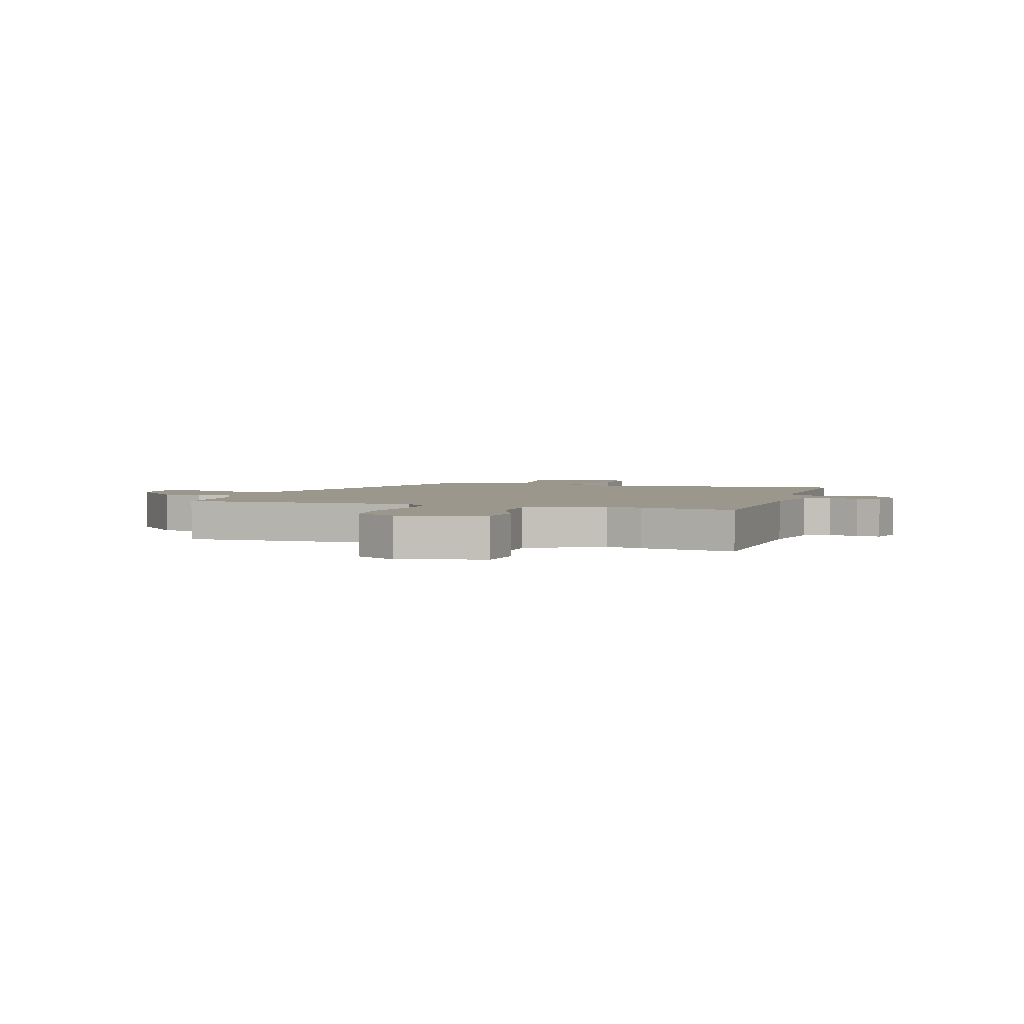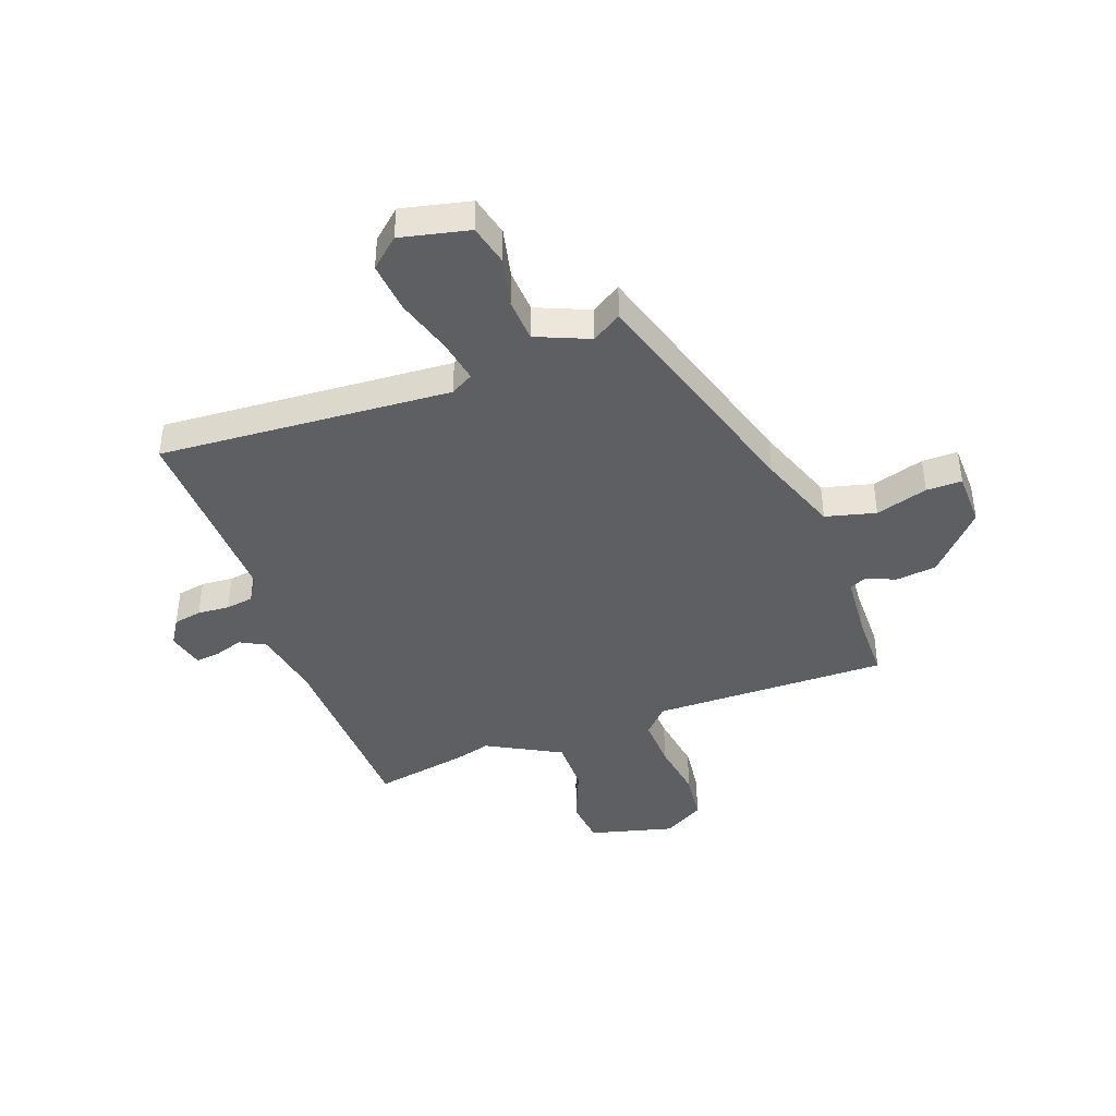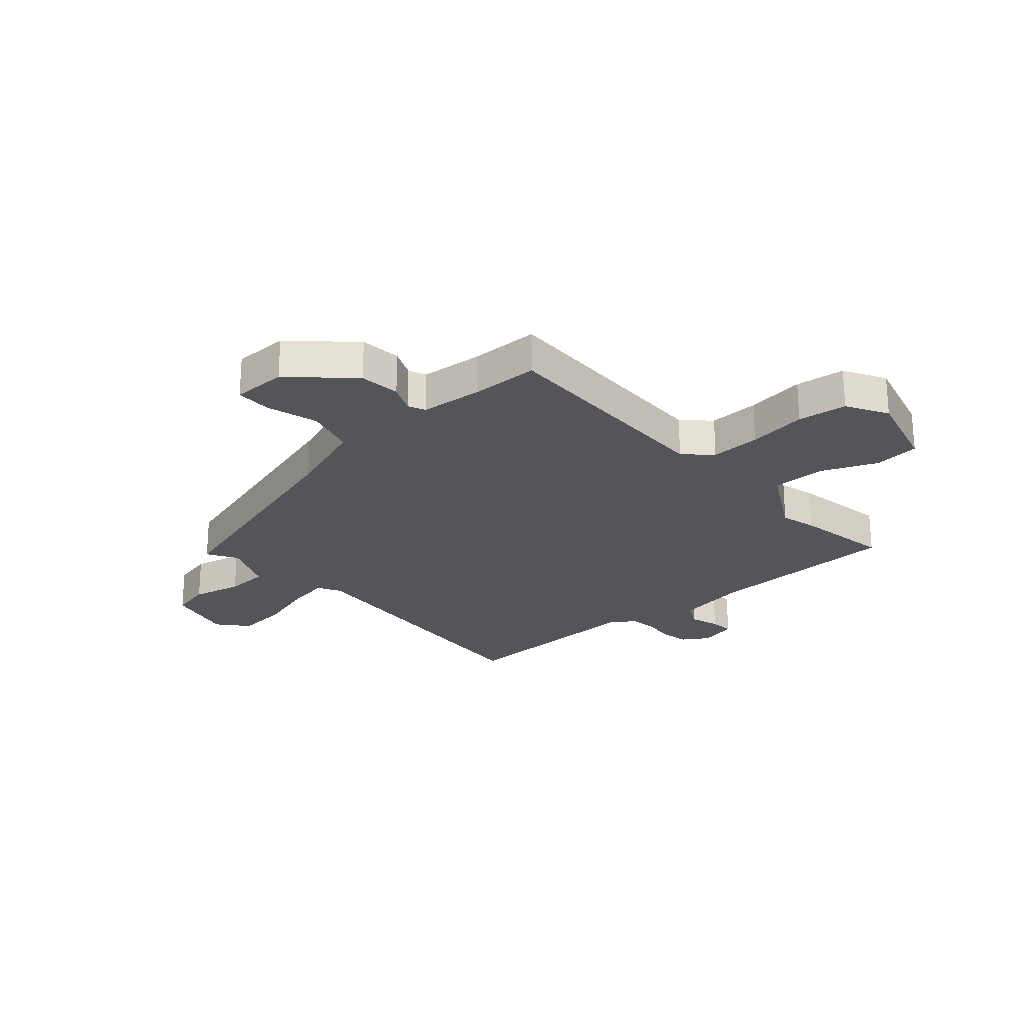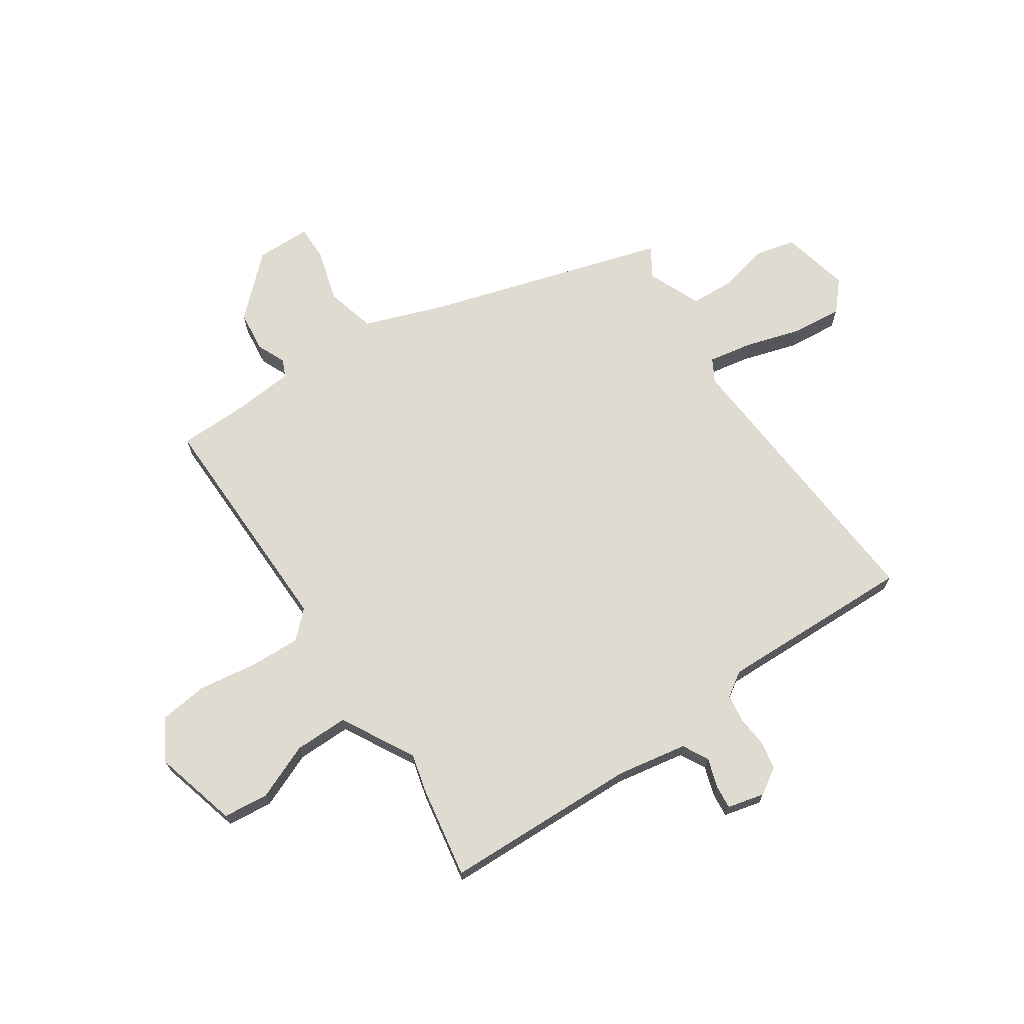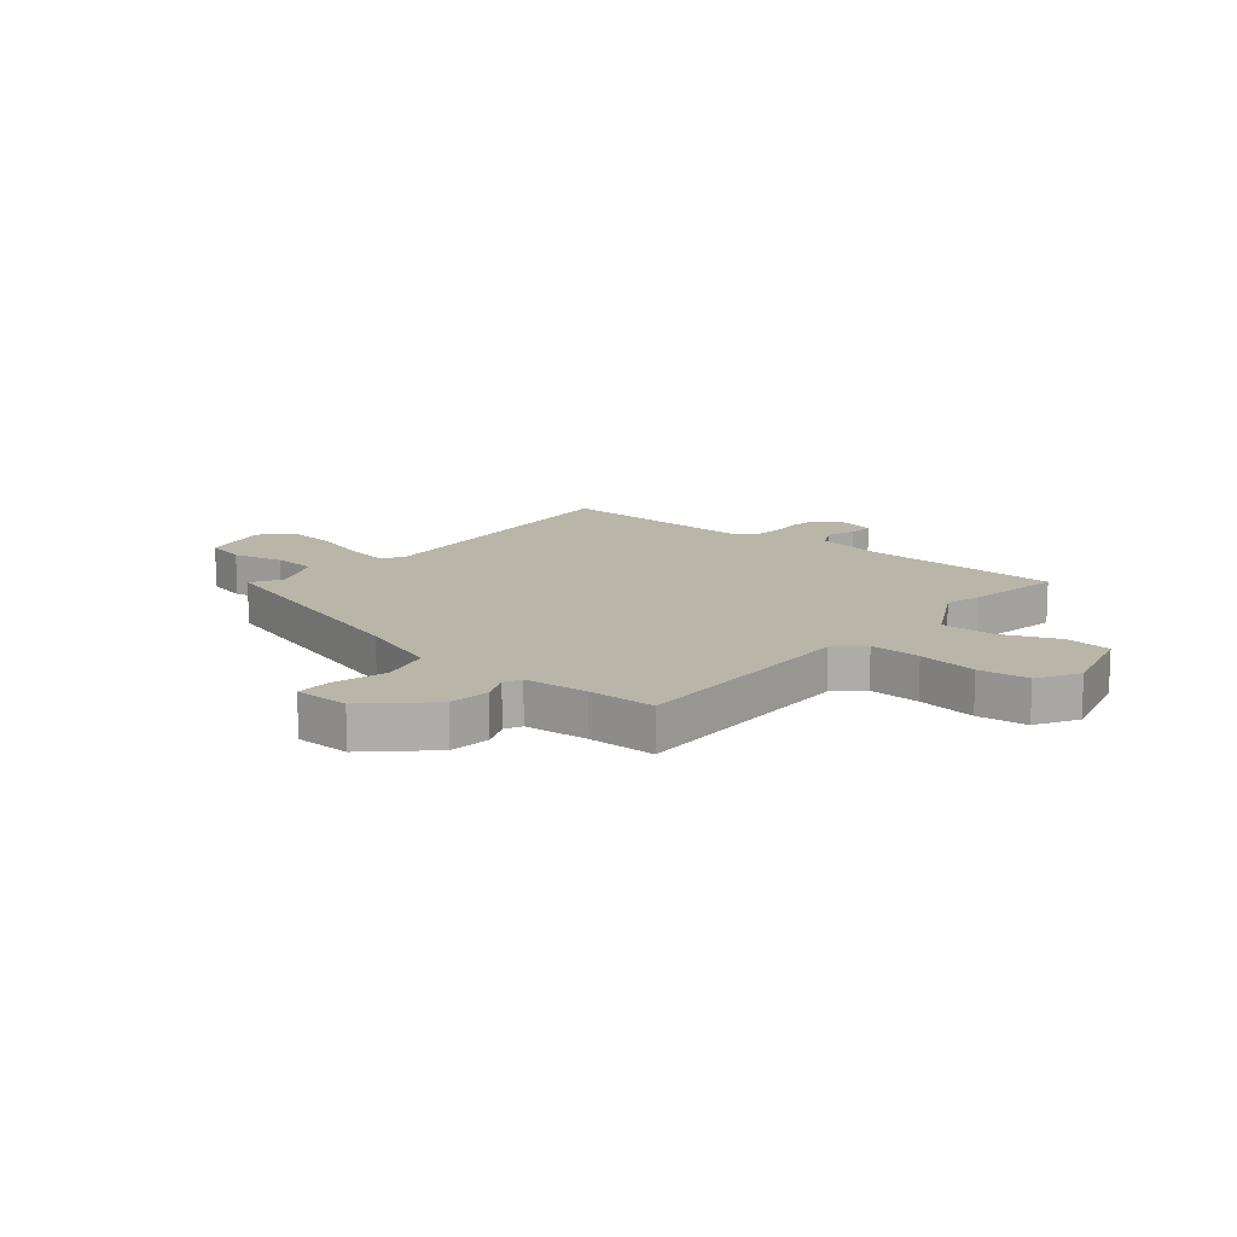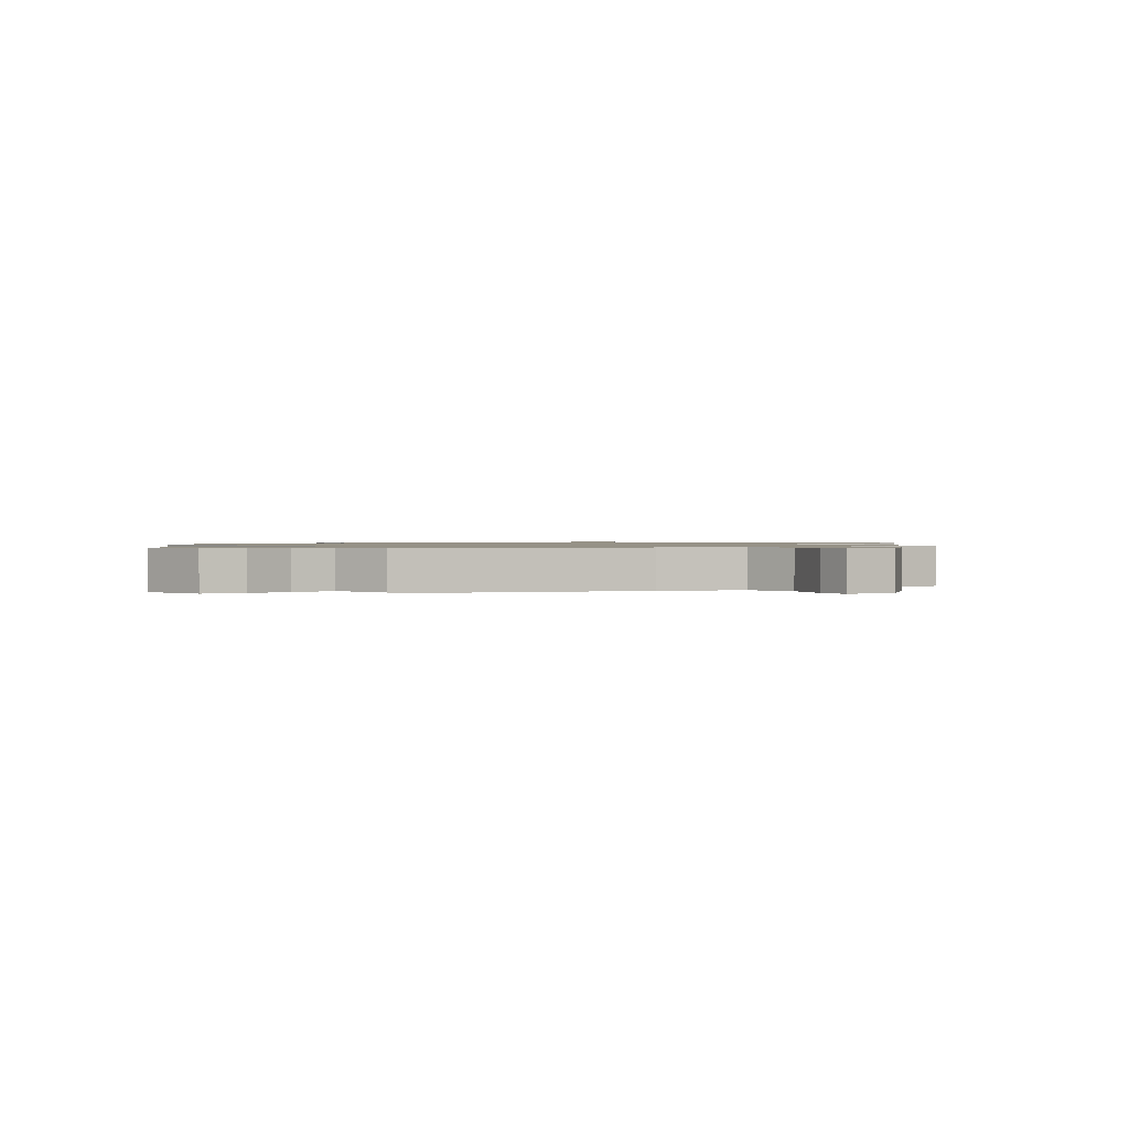
<metadata>
{"format":"obj","ext":"obj","renderer":"f3d","projection":"perspective","resolution":1024,"background":"white","views":[{"elev":2.9,"azim":17.9,"up":"+Y"},{"elev":-41.7,"azim":-159.4,"up":"+Y"},{"elev":-24.4,"azim":-48.6,"up":"+Y"},{"elev":69.8,"azim":56.3,"up":"+Y"},{"elev":13.7,"azim":-50.2,"up":"+Y"},{"elev":1.0,"azim":-124.5,"up":"+Y"}]}
</metadata>
<code>
v -0.339 0.07 -0.523
v -0.465 0.07 -0.096
v -0.517 0.07 0.05
v -0.607 0.07 0.074
v -0.701 0.07 0.047
v -0.765 0.07 0.047
v -0.766 0.07 0.146
v -0.668 0.07 0.25
v -0.594 0.07 0.258
v -0.542 0.07 0.235
v -0.511 0.07 0.249
v -0.501 0.07 0.364
v -0.499 0.07 0.484
v -0.075 0.07 0.475
v -0.03 0.07 0.522
v -0.033 0.07 0.613
v -0.048 0.07 0.719
v -0.037 0.07 0.808
v 0.037 0.07 0.85
v 0.188 0.07 0.809
v 0.196 0.07 0.727
v 0.154 0.07 0.627
v 0.153 0.07 0.53
v 0.285 0.07 0.457
v 0.35 0.07 0.474
v 0.52 0.07 0.503
v 0.529 0.07 0.151
v 0.551 0.07 0.025
v 0.597 0.07 0
v 0.65 0.07 0.017
v 0.693 0.07 0.021
v 0.709 0.07 -0.046
v 0.679 0.07 -0.093
v 0.628 0.07 -0.102
v 0.571 0.07 -0.097
v 0.521 0.07 -0.104
v 0.492 0.07 -0.148
v 0.5 0.07 -0.5
v -0.025 0.07 -0.46
v -0.066 0.07 -0.483
v -0.052 0.07 -0.562
v -0.022 0.07 -0.663
v -0.014 0.07 -0.754
v -0.067 0.07 -0.8
v -0.19 0.07 -0.771
v -0.207 0.07 -0.698
v -0.186 0.07 -0.609
v -0.19 0.07 -0.531
v -0.285 0.07 -0.49
v -0.339 0 -0.523
v -0.465 0 -0.096
v -0.517 0 0.05
v -0.607 0 0.074
v -0.701 0 0.047
v -0.765 0 0.047
v -0.766 0 0.146
v -0.668 0 0.25
v -0.594 0 0.258
v -0.542 0 0.235
v -0.511 0 0.249
v -0.501 0 0.364
v -0.499 0 0.484
v -0.075 0 0.475
v -0.03 0 0.522
v -0.033 0 0.613
v -0.048 0 0.719
v -0.037 0 0.808
v 0.037 0 0.85
v 0.188 0 0.809
v 0.196 0 0.727
v 0.154 0 0.627
v 0.153 0 0.53
v 0.285 0 0.457
v 0.35 0 0.474
v 0.52 0 0.503
v 0.529 0 0.151
v 0.551 0 0.025
v 0.597 0 0
v 0.65 0 0.017
v 0.693 0 0.021
v 0.709 0 -0.046
v 0.679 0 -0.093
v 0.628 0 -0.102
v 0.571 0 -0.097
v 0.521 0 -0.104
v 0.492 0 -0.148
v 0.5 0 -0.5
v -0.025 0 -0.46
v -0.066 0 -0.483
v -0.052 0 -0.562
v -0.022 0 -0.663
v -0.014 0 -0.754
v -0.067 0 -0.8
v -0.19 0 -0.771
v -0.207 0 -0.698
v -0.186 0 -0.609
v -0.19 0 -0.531
v -0.285 0 -0.49
f 44 45 46 47
f 44 47 48
f 41 42 43 44
f 40 41 44 48
f 39 40 48 49
f 37 38 39
f 36 37 39 49
f 32 33 34 35
f 32 35 36
f 29 30 31 32
f 29 32 36
f 28 29 36 49
f 24 25 26 27
f 23 24 27 28
f 19 20 21 22
f 19 22 23
f 16 17 18 19
f 15 16 19 23
f 14 15 23 28
f 12 13 14 28
f 7 8 9 10
f 5 6 7 10
f 4 5 10 11
f 3 4 11
f 2 3 11 12
f 12 28 49
f 1 2 12 49
f 96 95 94 93
f 97 96 93
f 93 92 91 90
f 97 93 90 89
f 98 97 89 88
f 88 87 86
f 98 88 86 85
f 84 83 82 81
f 85 84 81
f 81 80 79 78
f 85 81 78
f 98 85 78 77
f 76 75 74 73
f 77 76 73 72
f 71 70 69 68
f 72 71 68
f 68 67 66 65
f 72 68 65 64
f 77 72 64 63
f 77 63 62 61
f 59 58 57 56
f 59 56 55 54
f 60 59 54 53
f 60 53 52
f 61 60 52 51
f 98 77 61
f 98 61 51 50
f 1 50 51 2
f 2 51 52 3
f 3 52 53 4
f 4 53 54 5
f 5 54 55 6
f 6 55 56 7
f 7 56 57 8
f 8 57 58 9
f 9 58 59 10
f 10 59 60 11
f 11 60 61 12
f 12 61 62 13
f 13 62 63 14
f 14 63 64 15
f 15 64 65 16
f 16 65 66 17
f 17 66 67 18
f 18 67 68 19
f 19 68 69 20
f 20 69 70 21
f 21 70 71 22
f 22 71 72 23
f 23 72 73 24
f 24 73 74 25
f 25 74 75 26
f 26 75 76 27
f 27 76 77 28
f 28 77 78 29
f 29 78 79 30
f 30 79 80 31
f 31 80 81 32
f 32 81 82 33
f 33 82 83 34
f 34 83 84 35
f 35 84 85 36
f 36 85 86 37
f 37 86 87 38
f 38 87 88 39
f 39 88 89 40
f 40 89 90 41
f 41 90 91 42
f 42 91 92 43
f 43 92 93 44
f 44 93 94 45
f 45 94 95 46
f 46 95 96 47
f 47 96 97 48
f 48 97 98 49
f 49 98 50 1

</code>
